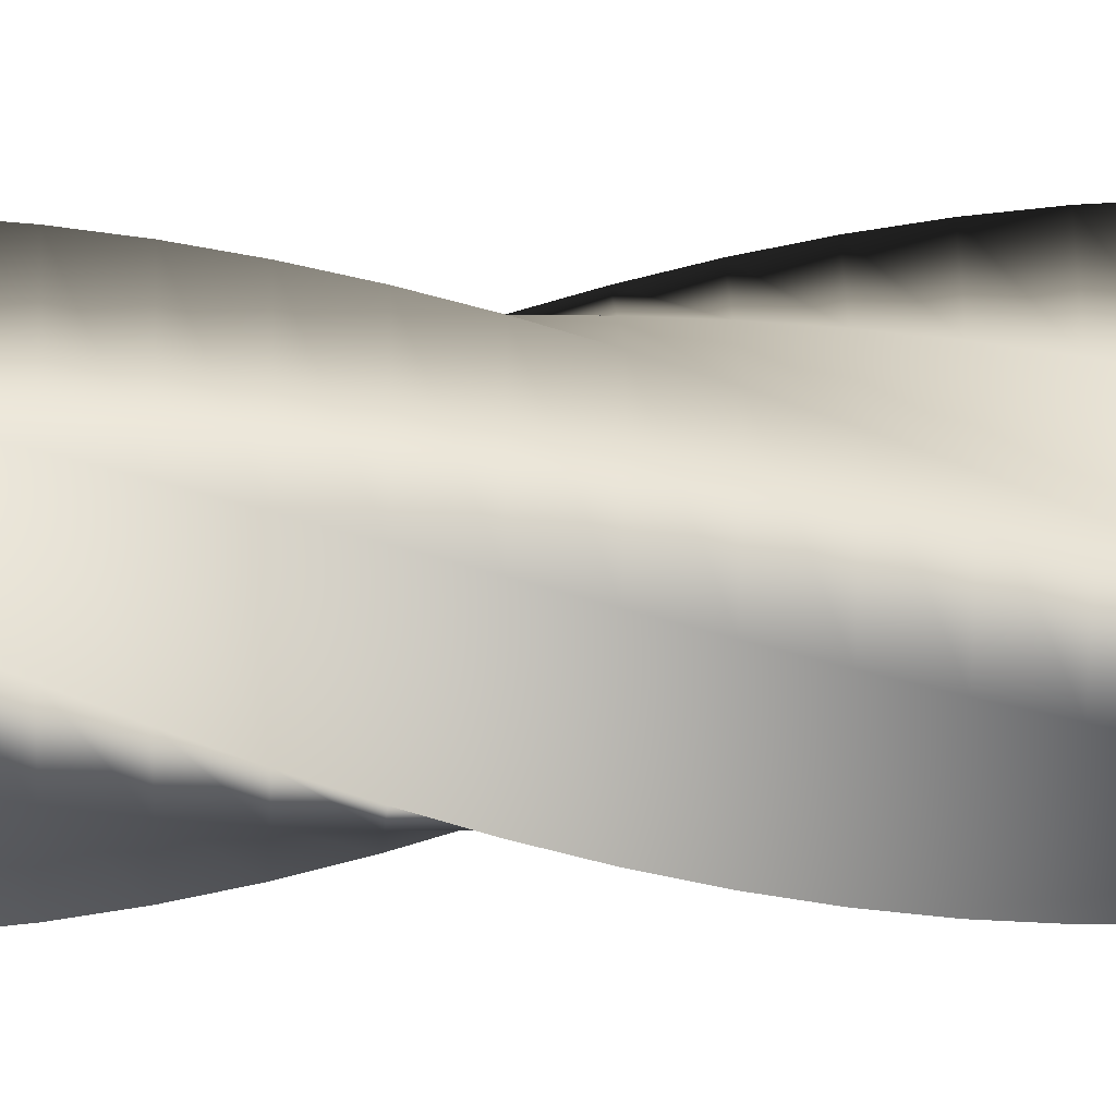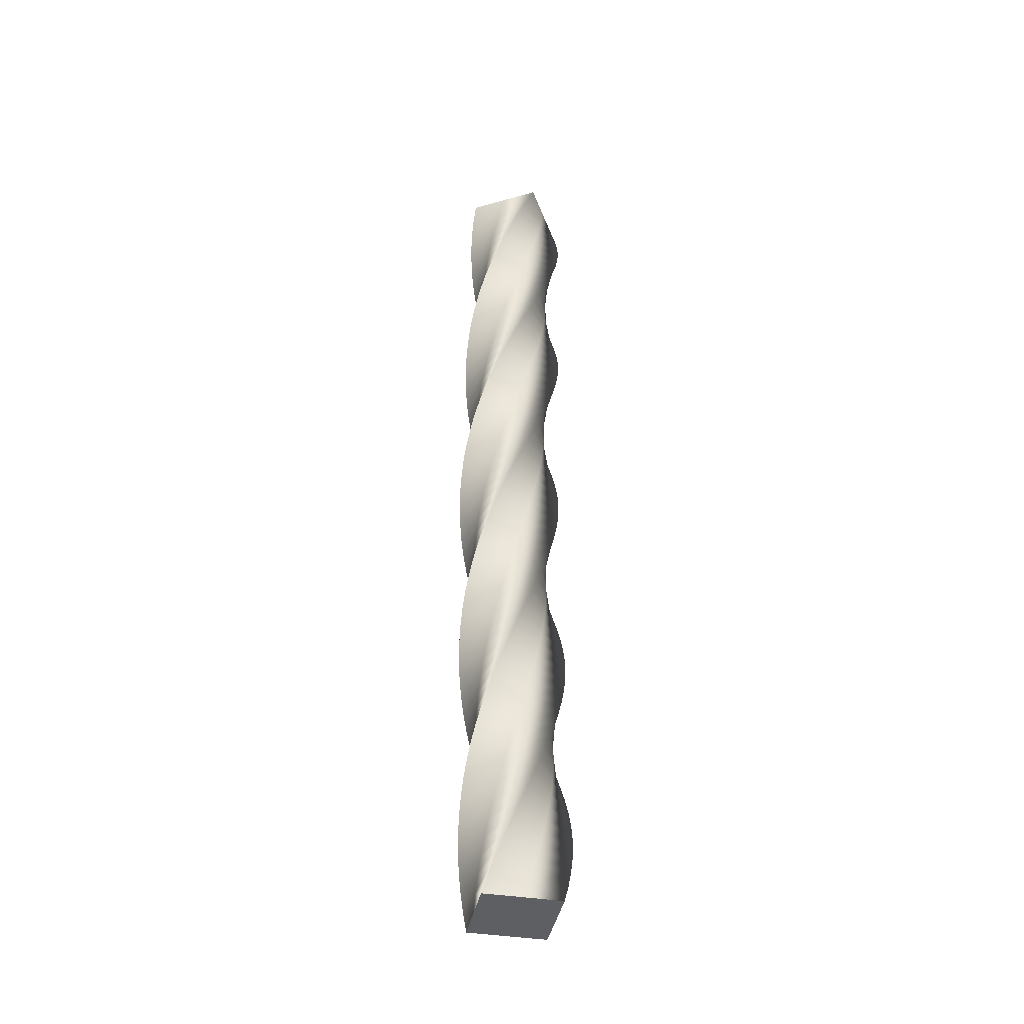
<metadata>
{"format":"obj","ext":"obj","renderer":"f3d","projection":"perspective","resolution":1024,"background":"white","views":[{"elev":-10.3,"azim":-91.5,"up":"+Z"},{"elev":-40.5,"azim":-145.8,"up":"+Y"}]}
</metadata>
<code>
v 52.84 0 -0.1626
v 26.37 0 -26.63
v -0.1626 0 -52.84
v -26.63 0 -26.37
v -52.84 0 0.1626
v -26.37 0 26.63
v 0.1626 0 52.84
v 26.63 0 26.37
v 52.84 0 -0.1626
v 52.39 17 -6.652
v 22.7 17 -29.44
v -7.03 17 -51.96
v -29.81 17 -22.27
v -52.34 17 7.464
v -22.64 17 30.25
v 7.086 17 52.77
v 29.87 17 23.08
v 52.39 17 -6.652
v 51.1 34 -13.03
v 18.69 34 -31.74
v -13.72 34 -50.19
v -32.44 34 -17.78
v -50.89 34 14.64
v -18.47 34 33.35
v 13.94 34 51.8
v 32.65 34 19.39
v 51.1 34 -13.03
v 49.12 50.11 -18.87
v 14.65 50.11 -33.43
v -19.8 50.11 -47.72
v -34.36 50.11 -13.24
v -48.66 50.11 21.2
v -14.18 50.11 35.76
v 20.27 50.11 50.06
v 34.83 50.11 15.58
v 49.12 50.11 -18.87
v 46.33 66.81 -24.61
v 10.26 66.81 -34.63
v -25.73 66.81 -44.39
v -35.75 66.81 -8.33
v -45.51 66.81 27.67
v -9.451 66.81 37.69
v 26.55 66.81 47.45
v 36.56 66.81 11.39
v 46.33 66.81 -24.61
v 42.81 83.51 -29.95
v 5.766 83.51 -35.26
v -31.19 83.51 -40.33
v -36.5 83.51 -3.277
v -41.56 83.51 33.67
v -4.513 83.51 38.98
v 32.44 83.51 44.05
v 37.75 83.51 7.001
v 42.81 83.51 -29.95
v 38.65 100.2 -34.8
v 1.223 100.2 -35.31
v -36.07 100.2 -35.59
v -36.59 100.2 1.829
v -36.87 100.2 39.12
v 0.5512 100.2 39.64
v 37.85 100.2 39.92
v 38.36 100.2 2.5
v 38.65 100.2 -34.8
v 33.89 116.9 -39.07
v -3.289 116.9 -34.78
v -40.31 116.9 -30.28
v -36.03 116.9 6.905
v -31.52 116.9 43.93
v 5.657 116.9 39.64
v 42.68 116.9 35.14
v 38.39 116.9 -2.042
v 33.89 116.9 -39.07
v 28.63 133.6 -42.69
v -7.695 133.6 -33.67
v -43.84 133.6 -24.46
v -34.82 133.6 11.87
v -25.6 133.6 48.01
v 10.72 133.6 38.99
v 46.86 133.6 29.77
v 37.84 133.6 -6.55
v 28.63 133.6 -42.69
v 22.94 150.3 -45.61
v -11.92 150.3 -32.01
v -46.58 150.3 -18.24
v -32.98 150.3 16.63
v -19.21 150.3 51.29
v 15.66 150.3 37.69
v 50.32 150.3 23.92
v 36.72 150.3 -10.95
v 22.94 150.3 -45.61
v 16.93 167 -47.78
v -15.9 167 -29.81
v -48.51 167 -11.71
v -30.55 167 21.12
v -12.44 167 53.73
v 20.39 167 35.77
v 53 167 17.66
v 35.03 167 -15.17
v 16.93 167 -47.78
v 10.69 183.7 -49.16
v -19.57 183.7 -27.13
v -49.59 183.7 -4.995
v -27.56 183.7 25.26
v -5.423 183.7 55.28
v 24.84 183.7 33.25
v 54.85 183.7 11.12
v 32.83 183.7 -19.14
v 10.69 183.7 -49.16
v 4.325 200.4 -49.72
v -22.86 200.4 -24
v -49.79 200.4 1.804
v -24.06 200.4 28.99
v 1.739 200.4 55.92
v 28.92 200.4 30.19
v 55.85 200.4 4.391
v 30.13 200.4 -22.79
v 4.325 200.4 -49.72
v -2.061 217.1 -49.47
v -25.72 217.1 -20.47
v -49.12 217.1 8.573
v -20.12 217.1 32.23
v 8.923 217.1 55.63
v 32.58 217.1 26.63
v 55.98 217.1 -2.41
v 26.98 217.1 -26.07
v -2.061 217.1 -49.47
v -8.361 233.8 -48.4
v -28.11 233.8 -16.6
v -47.59 233.8 15.2
v -15.79 233.8 34.95
v 16.01 233.8 54.43
v 35.76 233.8 22.63
v 55.24 233.8 -9.171
v 23.44 233.8 -28.92
v -8.361 233.8 -48.4
v -14.47 250.5 -46.53
v -29.98 250.5 -12.46
v -45.22 250.5 21.58
v -11.15 250.5 37.08
v 22.89 250.5 52.32
v 38.39 250.5 18.26
v 53.63 250.5 -15.78
v 19.57 250.5 -31.29
v -14.47 250.5 -46.53
v -20.29 267.2 -43.89
v -31.3 267.2 -8.117
v -42.05 267.2 27.6
v -6.28 267.2 38.6
v 29.43 267.2 49.35
v 40.44 267.2 13.58
v 51.19 267.2 -22.13
v 15.42 267.2 -33.14
v -20.29 267.2 -43.89
v -25.73 283.9 -40.53
v -32.06 283.9 -3.637
v -38.14 283.9 33.16
v -1.25 283.9 39.49
v 35.55 283.9 45.57
v 41.88 283.9 8.683
v 47.96 283.9 -28.11
v 11.07 283.9 -34.44
v -25.73 283.9 -40.53
v -30.69 300.6 -36.49
v -32.23 300.6 0.9024
v -33.54 300.6 38.18
v 3.852 300.6 39.72
v 41.13 300.6 41.03
v 42.67 300.6 3.639
v 43.98 300.6 -33.63
v 6.588 300.6 -35.18
v -30.69 300.6 -36.49
v -35.09 317.3 -31.86
v -31.82 317.3 5.427
v -28.34 317.3 42.56
v 8.941 317.3 39.3
v 46.08 317.3 35.82
v 42.81 317.3 -1.465
v 39.33 317.3 -38.6
v 2.049 317.3 -35.34
v -35.09 317.3 -31.86
v -38.85 334 -26.7
v -30.84 334 9.862
v -22.62 334 46.24
v 13.93 334 38.23
v 50.32 334 30.01
v 42.3 334 -6.545
v 34.09 334 -42.93
v -2.473 334 -34.91
v -38.85 334 -26.7
v -41.93 350.7 -21.09
v -29.29 350.7 14.13
v -16.48 350.7 49.16
v 18.75 350.7 36.52
v 53.78 350.7 23.71
v 41.14 350.7 -11.52
v 28.33 350.7 -46.54
v -6.903 350.7 -33.91
v -41.93 350.7 -21.09
v -44.26 367.4 -15.14
v -27.21 367.4 18.17
v -10.01 367.4 51.27
v 23.3 367.4 34.21
v 56.4 367.4 17.02
v 39.35 367.4 -16.3
v 22.15 367.4 -49.39
v -11.17 367.4 -32.34
v -44.26 367.4 -15.14
v -45.81 384.1 -8.944
v -24.63 384.1 21.91
v -3.327 384.1 52.53
v 27.53 384.1 31.34
v 58.14 384.1 10.04
v 36.96 384.1 -20.81
v 15.66 384.1 -51.43
v -15.2 384.1 -30.24
v -45.81 384.1 -8.944
v -46.55 400.8 -2.596
v -21.59 400.8 25.29
v 3.464 400.8 52.92
v 31.35 400.8 27.95
v 58.98 400.8 2.9
v 34.01 400.8 -24.98
v 8.96 400.8 -52.61
v -18.92 400.8 -27.65
v -46.55 400.8 -2.596
v -46.48 417.5 3.794
v -18.14 417.5 28.24
v 10.25 417.5 52.44
v 34.7 417.5 24.1
v 58.89 417.5 -4.289
v 30.55 417.5 -28.74
v 2.165 417.5 -52.93
v -22.29 417.5 -24.59
v -46.48 417.5 3.794
v -45.58 434.2 10.12
v -14.34 434.2 30.74
v 16.92 434.2 51.09
v 37.53 434.2 19.85
v 57.88 434.2 -11.41
v 26.64 434.2 -32.02
v -4.614 434.2 -52.37
v -25.23 434.2 -21.13
v -45.58 434.2 10.12
v -43.88 450.9 16.28
v -10.25 450.9 32.72
v 23.35 450.9 48.89
v 39.79 450.9 15.27
v 55.97 450.9 -18.34
v 22.34 450.9 -34.78
v -11.27 450.9 -50.95
v -27.7 450.9 -17.33
v -43.88 450.9 16.28
v -41.4 467.6 22.17
v -5.945 467.6 34.16
v 29.46 467.6 45.89
v 41.45 467.6 10.44
v 53.18 467.6 -24.97
v 17.72 467.6 -36.96
v -17.68 467.6 -48.69
v -29.67 467.6 -13.23
v -41.4 467.6 22.17
v -38.19 484.4 27.7
v -1.487 484.4 35.04
v 35.13 484.4 42.13
v 42.47 484.4 5.435
v 49.57 484.4 -31.18
v 12.87 484.4 -38.52
v -23.75 484.4 -45.62
v -31.09 484.4 -8.918
v -38.19 484.4 27.7
v -34.29 501.1 32.77
v 3.046 501.1 35.34
v 40.27 501.1 37.68
v 42.85 501.1 0.3417
v 45.18 501.1 -36.88
v 7.845 501.1 -39.46
v -29.38 501.1 -41.8
v -31.95 501.1 -4.458
v -34.29 501.1 32.77
v -29.78 517.8 37.29
v 7.58 517.8 35.06
v 44.8 517.8 32.6
v 42.56 517.8 -4.758
v 40.11 517.8 -41.97
v 2.747 517.8 -39.74
v -34.47 517.8 -37.28
v -32.24 517.8 0.07578
v -29.78 517.8 37.29
v -24.72 534.5 41.2
v 12.04 534.5 34.2
v 48.63 534.5 26.99
v 41.63 534.5 -9.778
v 34.42 534.5 -46.37
v -2.345 534.5 -39.37
v -38.94 534.5 -32.16
v -31.93 534.5 4.608
v -24.72 534.5 41.2
v -19.21 551.2 44.43
v 16.35 551.2 32.77
v 51.72 551.2 20.93
v 40.06 551.2 -14.64
v 28.22 551.2 -50
v -7.348 551.2 -38.34
v -42.71 551.2 -26.5
v -31.05 551.2 9.064
v -19.21 551.2 44.43
v -13.33 567.9 46.93
v 20.45 567.9 30.8
v 54 567.9 14.52
v 37.88 567.9 -19.26
v 21.6 567.9 -52.81
v -12.18 567.9 -36.68
v -45.73 567.9 -20.4
v -29.61 567.9 13.37
v -13.33 567.9 46.93
v -7.171 584.6 48.65
v 24.26 584.6 28.32
v 55.45 584.6 7.871
v 35.12 584.6 -23.56
v 14.67 584.6 -54.75
v -16.75 584.6 -34.42
v -47.95 584.6 -13.97
v -27.62 584.6 17.45
v -7.171 584.6 48.65
v -0.846 601.3 49.56
v 27.71 601.3 25.37
v 56.03 601.3 1.093
v 31.84 601.3 -27.47
v 7.556 601.3 -55.78
v -21 601.3 -31.59
v -49.32 601.3 -7.309
v -25.13 601.3 21.25
v -0.846 601.3 49.56
v 5.278 617.3 49.67
v 30.65 617.3 22.16
v 55.76 617.3 -5.421
v 28.24 617.3 -30.79
v 0.6664 617.3 -55.9
v -24.7 617.3 -28.39
v -49.81 617.3 -0.8087
v -22.3 617.3 24.56
v 5.278 617.3 49.67
v 11.74 634.3 48.96
v 33.31 634.3 18.37
v 54.6 634.3 -12.25
v 24.01 634.3 -33.81
v -6.608 634.3 -55.11
v -28.17 634.3 -24.51
v -49.47 634.3 6.106
v -18.87 634.3 27.67
v 11.74 634.3 48.96
v 18.06 651.3 47.42
v 35.45 651.3 14.27
v 52.57 651.3 -18.86
v 19.42 651.3 -36.25
v -13.72 651.3 -53.37
v -31.1 651.3 -20.22
v -48.22 651.3 12.92
v -15.07 651.3 30.3
v 18.06 651.3 47.42
v 24.13 668.3 45.06
v 37.03 668.3 9.929
v 49.68 668.3 -25.16
v 14.55 668.3 -38.07
v -20.54 668.3 -50.71
v -33.45 668.3 -15.58
v -46.09 668.3 19.5
v -10.96 668.3 32.41
v 24.13 668.3 45.06
v 29.83 685.3 41.93
v 38.04 685.3 5.416
v 46 685.3 -31.02
v 9.485 685.3 -39.23
v -26.95 685.3 -47.19
v -35.16 685.3 -10.68
v -43.12 685.3 25.76
v -6.609 685.3 33.97
v 29.83 685.3 41.93
v 35.07 702.3 38.08
v 38.45 702.3 0.81
v 41.59 702.3 -36.35
v 4.311 702.3 -39.73
v -32.85 702.3 -42.87
v -36.23 702.3 -5.591
v -39.36 702.3 31.57
v -2.09 702.3 34.95
v 35.07 702.3 38.08
v 39.49 718.2 33.89
v 38.29 718.2 -3.514
v 36.86 718.2 -40.78
v -0.551 718.2 -39.58
v -37.82 718.2 -38.15
v -36.62 718.2 -0.7433
v -35.19 718.2 36.53
v 2.22 718.2 35.32
v 39.49 718.2 33.89
v 43.54 734.9 28.95
v 37.55 734.9 -7.996
v 31.35 734.9 -44.77
v -5.596 734.9 -38.78
v -42.37 734.9 -32.59
v -36.38 734.9 4.357
v -30.19 734.9 41.14
v 6.758 734.9 35.15
v 43.54 734.9 28.95
v 46.92 751.6 23.52
v 36.24 751.6 -12.35
v 25.37 751.6 -48.03
v -10.5 751.6 -37.35
v -46.18 751.6 -26.49
v -35.5 751.6 9.386
v -24.63 751.6 45.07
v 11.24 751.6 34.39
v 46.92 751.6 23.52
v 49.57 768.3 17.71
v 34.38 768.3 -16.49
v 19.03 768.3 -50.49
v -15.17 768.3 -35.29
v -49.16 768.3 -19.95
v -33.97 768.3 14.26
v -18.62 768.3 48.25
v 15.58 768.3 33.06
v 49.57 768.3 17.71
v 51.46 785 11.61
v 32.01 785 -20.37
v 12.43 785 -52.11
v -19.55 785 -32.66
v -51.29 785 -13.08
v -31.84 785 18.9
v -12.26 785 50.64
v 19.72 785 31.19
v 51.46 785 11.61
v 52.55 801.7 5.309
v 29.16 801.7 -23.91
v 5.669 801.7 -52.88
v -23.55 801.7 -29.48
v -52.52 801.7 -5.993
v -29.12 801.7 23.22
v -5.633 801.7 52.19
v 23.58 801.7 28.8
v 52.55 801.7 5.309
v 52.83 818.4 -1.076
v 25.88 818.4 -27.05
v -1.133 818.4 -52.77
v -27.11 818.4 -25.82
v -52.82 818.4 1.19
v -25.88 818.4 27.16
v 1.134 818.4 52.88
v 27.11 818.4 25.94
v 52.83 818.4 -1.076
v 52.28 835.1 -7.444
v 22.22 835.1 -29.75
v -7.864 835.1 -51.79
v -30.17 835.1 -21.73
v -52.21 835.1 8.354
v -22.15 835.1 30.66
v 7.934 835.1 52.7
v 30.24 835.1 22.64
v 52.28 835.1 -7.444
v 51 851 -13.4
v 18.44 851 -31.86
v -14.12 851 -50.06
v -32.58 851 -17.5
v -50.77 851 15.06
v -18.21 851 33.52
v 14.35 851 51.71
v 32.81 851 19.15
v 51 851 -13.4
v 48.84 868 -19.54
v 14.15 868 -33.59
v -20.5 868 -47.38
v -34.55 868 -12.69
v -48.34 868 21.96
v -13.65 868 36.01
v 21 868 49.8
v 35.05 868 15.11
v 48.84 868 -19.54
v 45.9 885 -25.34
v 9.674 885 -34.75
v -26.48 885 -43.89
v -35.89 885 -7.666
v -45.03 885 28.49
v -8.807 885 37.89
v 27.35 885 47.04
v 36.75 885 10.81
v 45.9 885 -25.34
v 42.23 902 -30.71
v 5.084 902 -35.31
v -31.96 902 -39.66
v -36.55 902 -2.511
v -40.9 902 34.53
v -3.757 902 39.12
v 33.28 902 43.47
v 37.88 902 6.33
v 42.23 902 -30.71
v 38.16 918 -35.28
v 0.7365 918 -35.28
v -36.56 918 -35.05
v -36.56 918 2.376
v -36.33 918 39.67
v 1.098 918 39.67
v 38.39 918 39.44
v 38.39 918 2.014
v 38.16 918 -35.28
v 33.26 935 -39.56
v -3.847 935 -34.67
v -40.79 935 -29.57
v -35.91 935 7.533
v -30.81 935 44.48
v 6.294 935 39.59
v 43.24 935 34.5
v 38.36 935 -2.609
v 33.26 935 -39.56
v 27.84 952 -43.15
v -8.312 952 -33.47
v -44.28 952 -23.59
v -34.59 952 12.56
v -24.72 952 48.53
v 11.44 952 38.84
v 47.4 952 28.96
v 37.72 952 -7.187
v 27.84 952 -43.15
v 27.84 952 -43.15
v -8.312 952 -33.47
v -44.28 952 -23.59
v -34.59 952 12.56
v -24.72 952 48.53
v 11.44 952 38.84
v 47.4 952 28.96
v 37.72 952 -7.187
v 52.84 0 -0.1626
v 26.63 0 26.37
v 0.1626 0 52.84
v -26.37 0 26.63
v -52.84 0 0.1626
v -26.63 0 -26.37
v -0.1626 0 -52.84
v 26.37 0 -26.63
f 20 19 10 11
f 21 20 11 12
f 22 21 12 13
f 23 22 13 14
f 24 23 14 15
f 25 24 15 16
f 26 25 16 17
f 27 26 17 18
f 29 28 19 20
f 30 29 20 21
f 31 30 21 22
f 32 31 22 23
f 33 32 23 24
f 34 33 24 25
f 35 34 25 26
f 36 35 26 27
f 38 37 28 29
f 39 38 29 30
f 40 39 30 31
f 41 40 31 32
f 42 41 32 33
f 43 42 33 34
f 44 43 34 35
f 45 44 35 36
f 47 46 37 38
f 48 47 38 39
f 49 48 39 40
f 50 49 40 41
f 51 50 41 42
f 52 51 42 43
f 53 52 43 44
f 54 53 44 45
f 56 55 46 47
f 57 56 47 48
f 58 57 48 49
f 59 58 49 50
f 60 59 50 51
f 61 60 51 52
f 62 61 52 53
f 63 62 53 54
f 65 64 55 56
f 66 65 56 57
f 67 66 57 58
f 68 67 58 59
f 69 68 59 60
f 70 69 60 61
f 71 70 61 62
f 72 71 62 63
f 74 73 64 65
f 75 74 65 66
f 76 75 66 67
f 77 76 67 68
f 78 77 68 69
f 79 78 69 70
f 80 79 70 71
f 81 80 71 72
f 83 82 73 74
f 84 83 74 75
f 85 84 75 76
f 86 85 76 77
f 87 86 77 78
f 88 87 78 79
f 89 88 79 80
f 90 89 80 81
f 92 91 82 83
f 93 92 83 84
f 94 93 84 85
f 95 94 85 86
f 96 95 86 87
f 97 96 87 88
f 98 97 88 89
f 99 98 89 90
f 101 100 91 92
f 102 101 92 93
f 103 102 93 94
f 104 103 94 95
f 105 104 95 96
f 106 105 96 97
f 107 106 97 98
f 108 107 98 99
f 110 109 100 101
f 111 110 101 102
f 112 111 102 103
f 113 112 103 104
f 114 113 104 105
f 115 114 105 106
f 116 115 106 107
f 117 116 107 108
f 119 118 109 110
f 120 119 110 111
f 121 120 111 112
f 122 121 112 113
f 123 122 113 114
f 124 123 114 115
f 125 124 115 116
f 126 125 116 117
f 128 127 118 119
f 129 128 119 120
f 130 129 120 121
f 131 130 121 122
f 132 131 122 123
f 133 132 123 124
f 134 133 124 125
f 135 134 125 126
f 137 136 127 128
f 138 137 128 129
f 139 138 129 130
f 140 139 130 131
f 141 140 131 132
f 142 141 132 133
f 143 142 133 134
f 144 143 134 135
f 146 145 136 137
f 147 146 137 138
f 148 147 138 139
f 149 148 139 140
f 150 149 140 141
f 151 150 141 142
f 152 151 142 143
f 153 152 143 144
f 155 154 145 146
f 156 155 146 147
f 157 156 147 148
f 158 157 148 149
f 159 158 149 150
f 160 159 150 151
f 161 160 151 152
f 162 161 152 153
f 164 163 154 155
f 165 164 155 156
f 166 165 156 157
f 167 166 157 158
f 168 167 158 159
f 169 168 159 160
f 170 169 160 161
f 171 170 161 162
f 173 172 163 164
f 174 173 164 165
f 175 174 165 166
f 176 175 166 167
f 177 176 167 168
f 178 177 168 169
f 179 178 169 170
f 180 179 170 171
f 182 181 172 173
f 183 182 173 174
f 184 183 174 175
f 185 184 175 176
f 186 185 176 177
f 187 186 177 178
f 188 187 178 179
f 189 188 179 180
f 191 190 181 182
f 192 191 182 183
f 193 192 183 184
f 194 193 184 185
f 195 194 185 186
f 196 195 186 187
f 197 196 187 188
f 198 197 188 189
f 200 199 190 191
f 201 200 191 192
f 202 201 192 193
f 203 202 193 194
f 204 203 194 195
f 205 204 195 196
f 206 205 196 197
f 207 206 197 198
f 209 208 199 200
f 210 209 200 201
f 211 210 201 202
f 212 211 202 203
f 213 212 203 204
f 214 213 204 205
f 215 214 205 206
f 216 215 206 207
f 218 217 208 209
f 219 218 209 210
f 220 219 210 211
f 221 220 211 212
f 222 221 212 213
f 223 222 213 214
f 224 223 214 215
f 225 224 215 216
f 227 226 217 218
f 228 227 218 219
f 229 228 219 220
f 230 229 220 221
f 231 230 221 222
f 232 231 222 223
f 233 232 223 224
f 234 233 224 225
f 236 235 226 227
f 237 236 227 228
f 238 237 228 229
f 239 238 229 230
f 240 239 230 231
f 241 240 231 232
f 242 241 232 233
f 243 242 233 234
f 245 244 235 236
f 246 245 236 237
f 247 246 237 238
f 248 247 238 239
f 249 248 239 240
f 250 249 240 241
f 251 250 241 242
f 252 251 242 243
f 254 253 244 245
f 255 254 245 246
f 256 255 246 247
f 257 256 247 248
f 258 257 248 249
f 259 258 249 250
f 260 259 250 251
f 261 260 251 252
f 263 262 253 254
f 264 263 254 255
f 265 264 255 256
f 266 265 256 257
f 267 266 257 258
f 268 267 258 259
f 269 268 259 260
f 270 269 260 261
f 272 271 262 263
f 273 272 263 264
f 274 273 264 265
f 275 274 265 266
f 276 275 266 267
f 277 276 267 268
f 278 277 268 269
f 279 278 269 270
f 281 280 271 272
f 282 281 272 273
f 283 282 273 274
f 284 283 274 275
f 285 284 275 276
f 286 285 276 277
f 287 286 277 278
f 288 287 278 279
f 290 289 280 281
f 291 290 281 282
f 292 291 282 283
f 293 292 283 284
f 294 293 284 285
f 295 294 285 286
f 296 295 286 287
f 297 296 287 288
f 299 298 289 290
f 300 299 290 291
f 301 300 291 292
f 302 301 292 293
f 303 302 293 294
f 304 303 294 295
f 305 304 295 296
f 306 305 296 297
f 308 307 298 299
f 309 308 299 300
f 310 309 300 301
f 311 310 301 302
f 312 311 302 303
f 313 312 303 304
f 314 313 304 305
f 315 314 305 306
f 317 316 307 308
f 318 317 308 309
f 319 318 309 310
f 320 319 310 311
f 321 320 311 312
f 322 321 312 313
f 323 322 313 314
f 324 323 314 315
f 326 325 316 317
f 327 326 317 318
f 328 327 318 319
f 329 328 319 320
f 330 329 320 321
f 331 330 321 322
f 332 331 322 323
f 333 332 323 324
f 335 334 325 326
f 336 335 326 327
f 337 336 327 328
f 338 337 328 329
f 339 338 329 330
f 340 339 330 331
f 341 340 331 332
f 342 341 332 333
f 344 343 334 335
f 345 344 335 336
f 346 345 336 337
f 347 346 337 338
f 348 347 338 339
f 349 348 339 340
f 350 349 340 341
f 351 350 341 342
f 353 352 343 344
f 354 353 344 345
f 355 354 345 346
f 356 355 346 347
f 357 356 347 348
f 358 357 348 349
f 359 358 349 350
f 360 359 350 351
f 362 361 352 353
f 363 362 353 354
f 364 363 354 355
f 365 364 355 356
f 366 365 356 357
f 367 366 357 358
f 368 367 358 359
f 369 368 359 360
f 371 370 361 362
f 372 371 362 363
f 373 372 363 364
f 374 373 364 365
f 375 374 365 366
f 376 375 366 367
f 377 376 367 368
f 378 377 368 369
f 380 379 370 371
f 381 380 371 372
f 382 381 372 373
f 383 382 373 374
f 384 383 374 375
f 385 384 375 376
f 386 385 376 377
f 387 386 377 378
f 389 388 379 380
f 390 389 380 381
f 391 390 381 382
f 392 391 382 383
f 393 392 383 384
f 394 393 384 385
f 395 394 385 386
f 396 395 386 387
f 398 397 388 389
f 399 398 389 390
f 400 399 390 391
f 401 400 391 392
f 402 401 392 393
f 403 402 393 394
f 404 403 394 395
f 405 404 395 396
f 407 406 397 398
f 408 407 398 399
f 409 408 399 400
f 410 409 400 401
f 411 410 401 402
f 412 411 402 403
f 413 412 403 404
f 414 413 404 405
f 416 415 406 407
f 417 416 407 408
f 418 417 408 409
f 419 418 409 410
f 420 419 410 411
f 421 420 411 412
f 422 421 412 413
f 423 422 413 414
f 425 424 415 416
f 426 425 416 417
f 427 426 417 418
f 428 427 418 419
f 429 428 419 420
f 430 429 420 421
f 431 430 421 422
f 432 431 422 423
f 434 433 424 425
f 435 434 425 426
f 436 435 426 427
f 437 436 427 428
f 438 437 428 429
f 439 438 429 430
f 440 439 430 431
f 441 440 431 432
f 443 442 433 434
f 444 443 434 435
f 445 444 435 436
f 446 445 436 437
f 447 446 437 438
f 448 447 438 439
f 449 448 439 440
f 450 449 440 441
f 452 451 442 443
f 453 452 443 444
f 454 453 444 445
f 455 454 445 446
f 456 455 446 447
f 457 456 447 448
f 458 457 448 449
f 459 458 449 450
f 461 460 451 452
f 462 461 452 453
f 463 462 453 454
f 464 463 454 455
f 465 464 455 456
f 466 465 456 457
f 467 466 457 458
f 468 467 458 459
f 470 469 460 461
f 471 470 461 462
f 472 471 462 463
f 473 472 463 464
f 474 473 464 465
f 475 474 465 466
f 476 475 466 467
f 477 476 467 468
f 479 478 469 470
f 480 479 470 471
f 481 480 471 472
f 482 481 472 473
f 483 482 473 474
f 484 483 474 475
f 485 484 475 476
f 486 485 476 477
f 488 487 478 479
f 489 488 479 480
f 490 489 480 481
f 491 490 481 482
f 492 491 482 483
f 493 492 483 484
f 494 493 484 485
f 495 494 485 486
f 497 496 487 488
f 498 497 488 489
f 499 498 489 490
f 500 499 490 491
f 501 500 491 492
f 502 501 492 493
f 503 502 493 494
f 504 503 494 495
f 506 505 496 497
f 507 506 497 498
f 508 507 498 499
f 509 508 499 500
f 510 509 500 501
f 511 510 501 502
f 512 511 502 503
f 513 512 503 504
f 2 11 10 1
f 4 13 12 3
f 3 12 11 2
f 5 14 13 4
f 7 16 15 6
f 9 18 17 8
f 8 17 16 7
f 14 5 6 15
f 506 515 514 505
f 508 517 516 507
f 507 516 515 506
f 509 518 517 508
f 511 520 519 510
f 513 522 521 512
f 512 521 520 511
f 518 509 510 519
f 530 524 526
f 526 524 525
f 528 526 527
f 530 528 529
f 530 523 524
f 528 530 526
f 538 531 532
f 538 536 537
f 536 538 532
f 532 534 536
f 534 535 536
f 533 534 532

</code>
